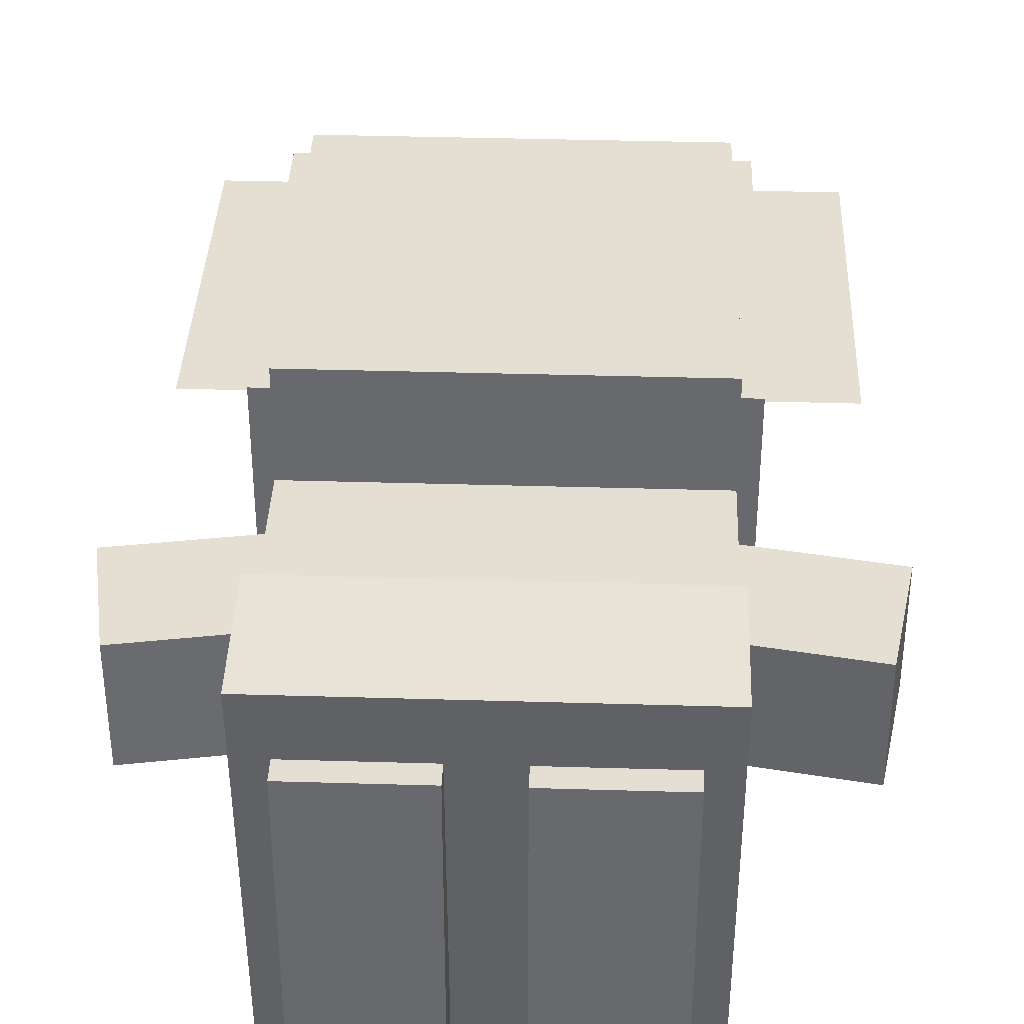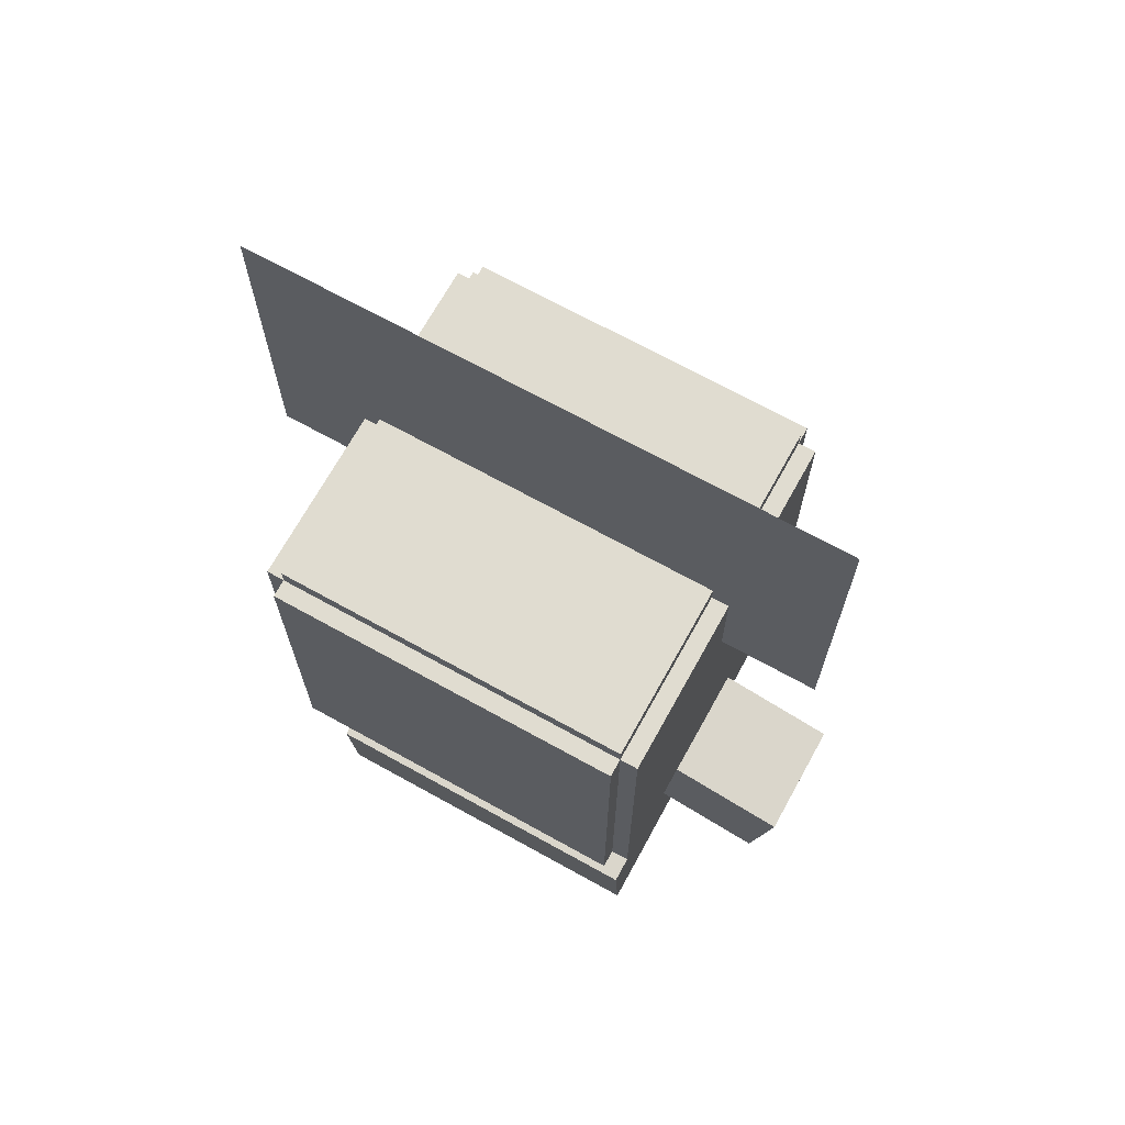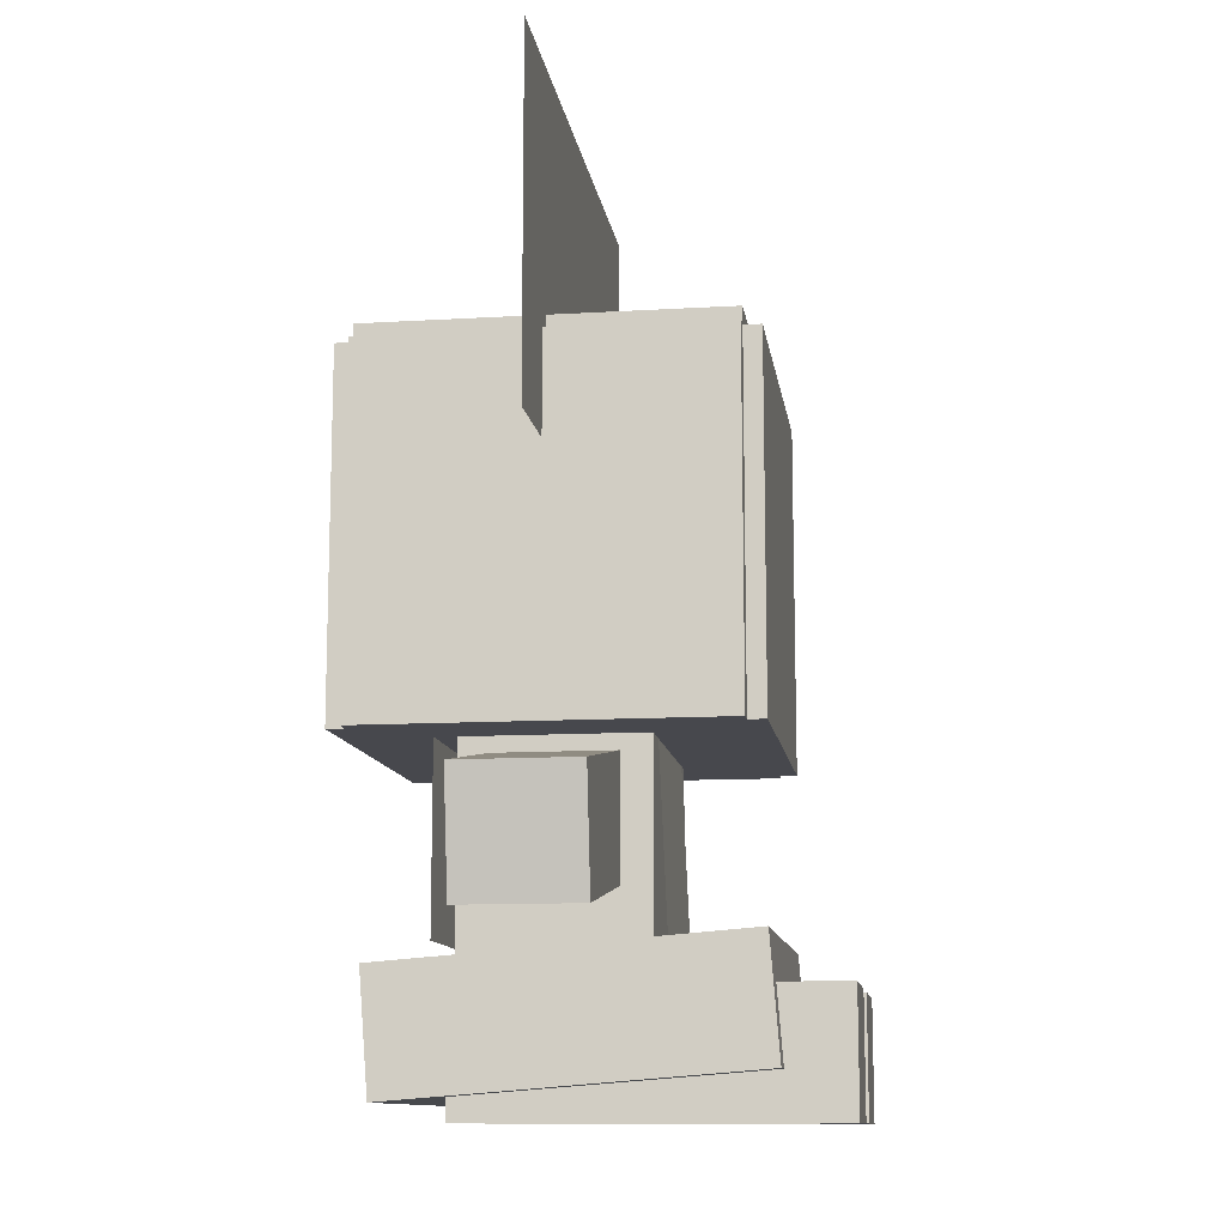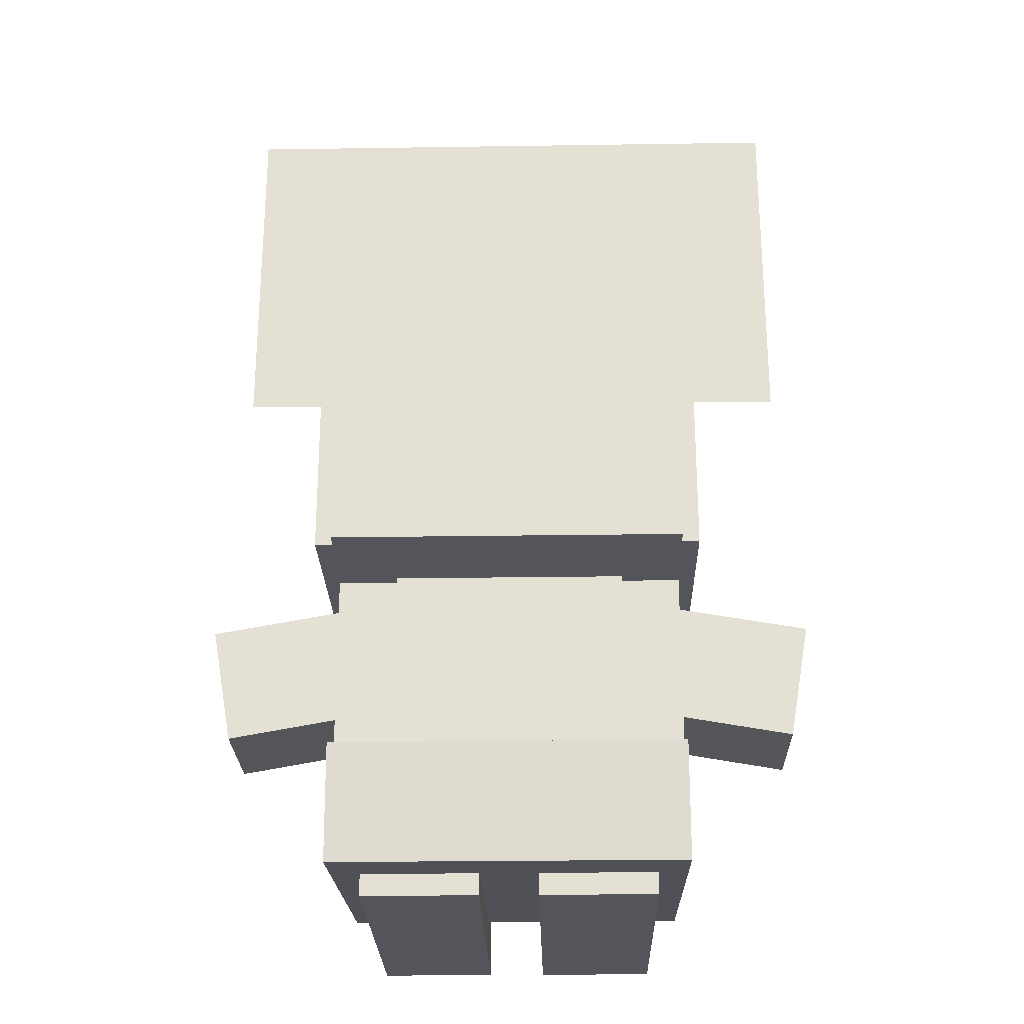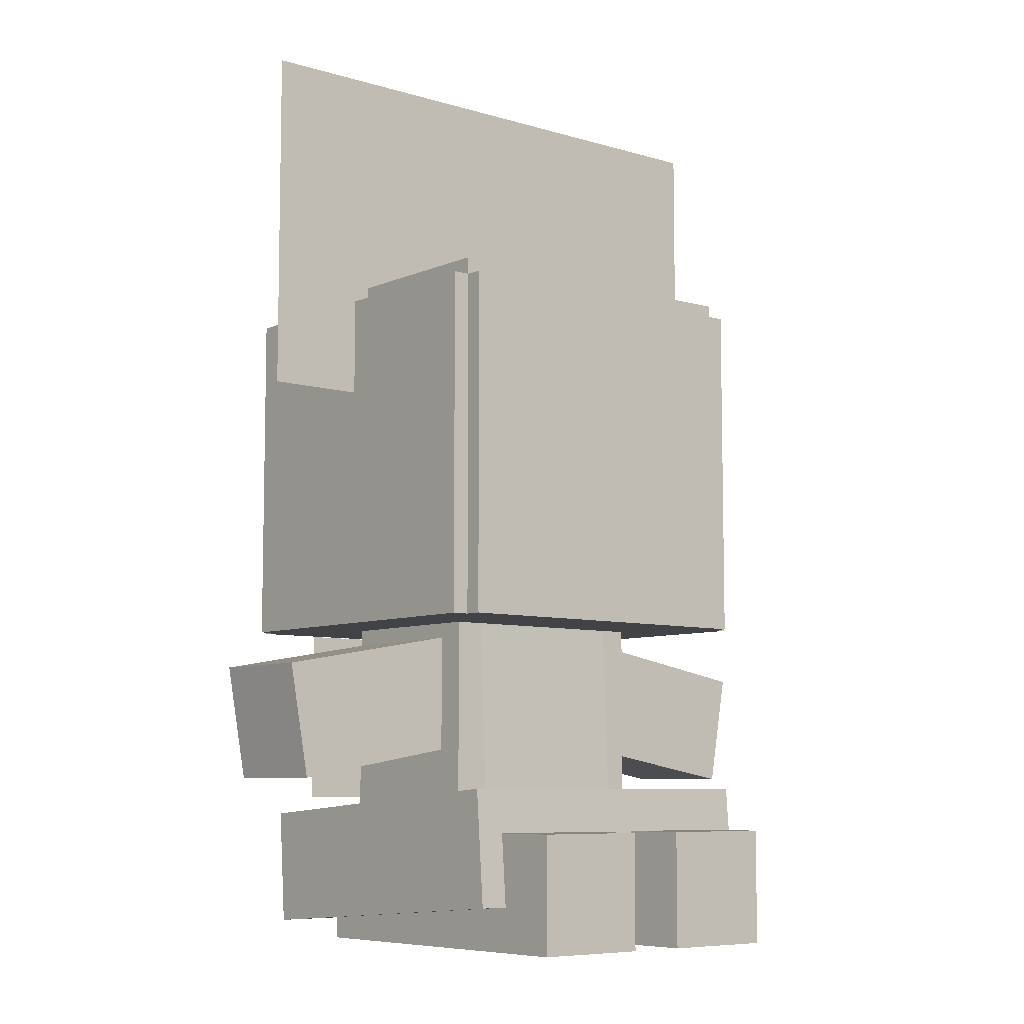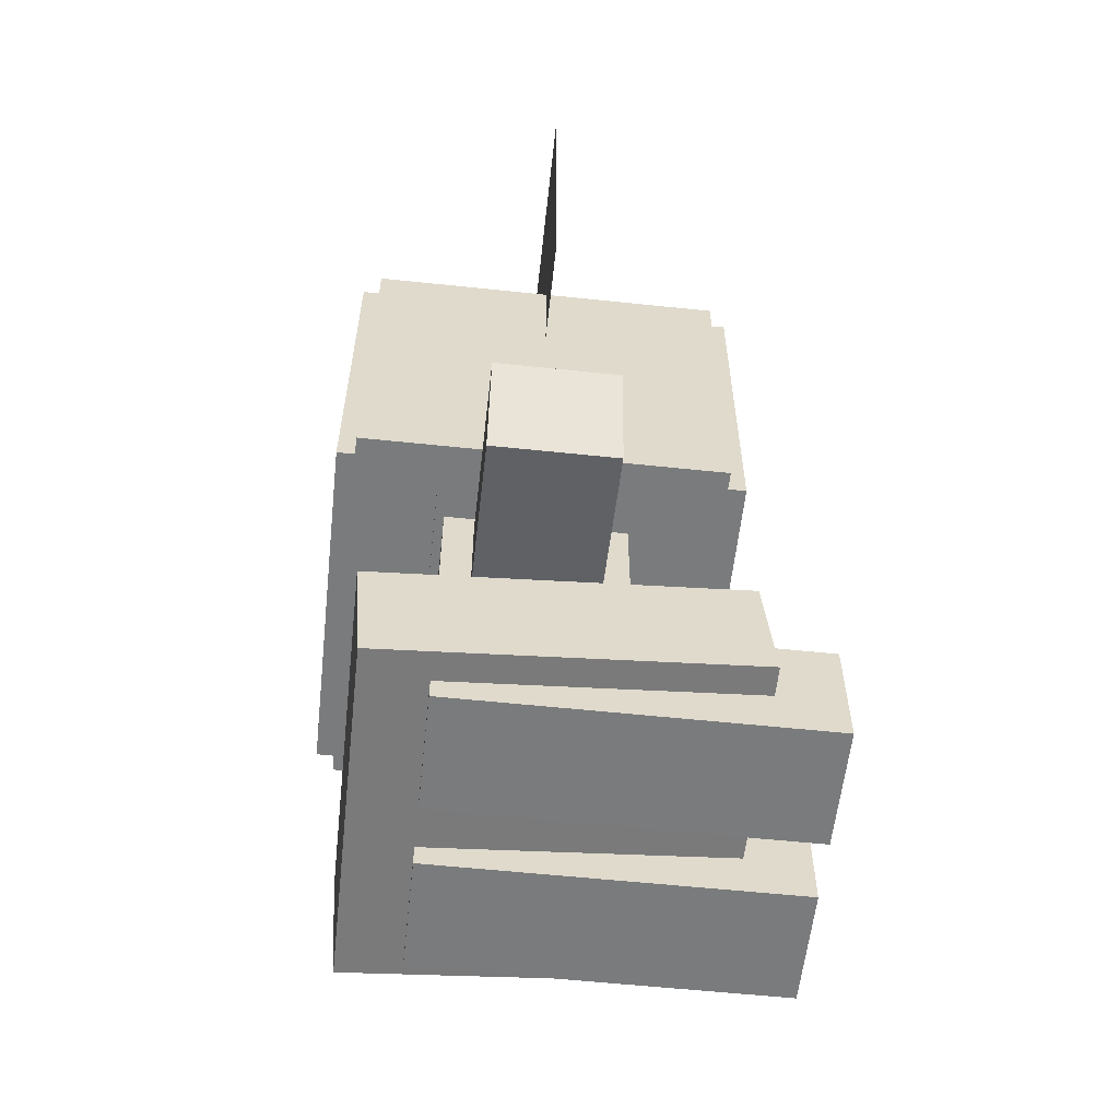
<metadata>
{"format":"obj","ext":"obj","renderer":"f3d","projection":"perspective","resolution":1024,"background":"white","views":[{"elev":37.0,"azim":2.2,"up":"+Z"},{"elev":69.5,"azim":29.0,"up":"+Y"},{"elev":-11.7,"azim":98.2,"up":"+Y"},{"elev":-25.0,"azim":1.4,"up":"+Y"},{"elev":-7.5,"azim":140.2,"up":"+Y"},{"elev":-58.3,"azim":83.8,"up":"+Y"}]}
</metadata>
<code>
o cube
v 0.125 -0.1406 -0.125
v -0.125 -0.1406 -0.125
v 0.125 -0.3906 -0.125
v -0.125 -0.3906 -0.125
v -0.125 -0.1406 0.0625
v 0.125 -0.1406 0.0625
v -0.125 -0.3906 0.0625
v 0.125 -0.3906 0.0625
f 4 7 5 2
f 3 4 2 1
f 8 3 1 6
f 7 8 6 5
f 6 1 2 5
f 7 4 3 8
o cube
v 0.1875 -0.3572 0.1379
v 0.1875 -0.3278 -0.236
v 0.1875 -0.4818 0.128
v 0.1875 -0.4524 -0.2458
v -0.1875 -0.3278 -0.236
v -0.1875 -0.3572 0.1379
v -0.1875 -0.4524 -0.2458
v -0.1875 -0.4818 0.128
f 12 15 13 10
f 11 12 10 9
f 16 11 9 14
f 15 16 14 13
f 14 9 10 13
f 15 12 11 16
o cube
v 0.3298 -0.193 0.03125
v 0.3298 -0.193 -0.09375
v 0.3081 -0.3161 0.03125
v 0.3081 -0.3161 -0.09375
v 0.08358 -0.1496 -0.09375
v 0.08358 -0.1496 0.03125
v 0.06188 -0.2727 -0.09375
v 0.06188 -0.2727 0.03125
f 20 23 21 18
f 19 20 18 17
f 24 19 17 22
f 22 17 18 21
f 23 20 19 24
o cube
v -0.08358 -0.1496 0.03125
v -0.08358 -0.1496 -0.09375
v -0.06188 -0.2727 0.03125
v -0.06188 -0.2727 -0.09375
v -0.3298 -0.193 -0.09375
v -0.3298 -0.193 0.03125
v -0.3081 -0.3161 -0.09375
v -0.3081 -0.3161 0.03125
f 28 31 29 26
f 32 27 25 30
f 31 32 30 29
f 30 25 26 29
f 31 28 27 32
o cube
v 0.1562 -0.375 0.0625
v 0.1562 -0.375 -0.3125
v 0.1562 -0.5 0.0625
v 0.1562 -0.5 -0.3125
v 0.03125 -0.375 -0.3125
v 0.03125 -0.375 0.0625
v 0.03125 -0.5 -0.3125
v 0.03125 -0.5 0.0625
f 36 39 37 34
f 35 36 34 33
f 40 35 33 38
f 39 40 38 37
f 38 33 34 37
f 39 36 35 40
o cube
v -0.03125 -0.375 0.0625
v -0.03125 -0.375 -0.3125
v -0.03125 -0.5 0.0625
v -0.03125 -0.5 -0.3125
v -0.1562 -0.375 -0.3125
v -0.1562 -0.375 0.0625
v -0.1562 -0.5 -0.3125
v -0.1562 -0.5 0.0625
f 44 47 45 42
f 43 44 42 41
f 48 43 41 46
f 47 48 46 45
f 46 41 42 45
f 47 44 43 48
o cube
v 0.09375 -0.1426 -0.126
v 0.09375 -0.1426 -0.126
v 0.09375 -0.3299 -0.1342
v 0.09375 -0.3299 -0.1342
v -0.09375 -0.1426 -0.126
v -0.09375 -0.1426 -0.126
v -0.09375 -0.3299 -0.1342
v -0.09375 -0.3299 -0.1342
f 51 52 50 49
f 56 51 49 54
f 55 56 54 53
f 54 49 50 53
f 55 52 51 56
o back
v 0.1875 -0.15 0.07188
v 0.1875 -0.15 0.07188
v 0.1875 -0.3375 0.07188
v 0.1875 -0.3375 0.07188
v -0.1875 -0.15 0.07188
v -0.1875 -0.15 0.07188
v -0.1875 -0.3375 0.07188
v -0.1875 -0.3375 0.07188
f 59 60 58 57
f 64 59 57 62
f 63 64 62 61
f 62 57 58 61
f 63 60 59 64
o cube
v 0.3125 0.5016 -0.03125
v 0.3125 0.5016 -0.03125
v 0.3125 0.1266 -0.03125
v 0.3125 0.1266 -0.03125
v -0.3125 0.5016 -0.03125
v -0.3125 0.5016 -0.03125
v -0.3125 0.1266 -0.03125
v -0.3125 0.1266 -0.03125
f 68 71 69 66
f 67 68 66 65
f 71 72 70 69
f 70 65 66 69
f 71 68 67 72
o fronthairs
v 0.1875 0.2344 -0.2188
v 0.1875 0.2344 -0.2375
v 0.1875 -0.1406 -0.2188
v 0.1875 -0.1406 -0.2375
v -0.1875 0.2344 -0.2375
v -0.1875 0.2344 -0.2188
v -0.1875 -0.1406 -0.2375
v -0.1875 -0.1406 -0.2188
f 76 79 77 74
f 75 76 74 73
f 79 80 78 77
f 78 73 74 77
f 79 76 75 80
o backhairs
v 0.1875 0.2344 0.175
v 0.1875 0.2344 0.1562
v 0.1875 -0.1406 0.175
v 0.1875 -0.1406 0.1562
v -0.1875 0.2344 0.1562
v -0.1875 0.2344 0.175
v -0.1875 -0.1406 0.1562
v -0.1875 -0.1406 0.175
f 83 84 82 81
f 88 83 81 86
f 87 88 86 85
f 86 81 82 85
f 87 84 83 88
o sidelefthairs
v 0.2063 0.2344 -0.2187
v 0.1875 0.2344 -0.2187
v 0.2063 -0.1406 -0.2187
v 0.1875 -0.1406 -0.2187
v 0.1875 0.2344 0.1562
v 0.2062 0.2344 0.1562
v 0.1875 -0.1406 0.1562
v 0.2062 -0.1406 0.1562
f 91 92 90 89
f 96 91 89 94
f 95 96 94 93
f 94 89 90 93
f 95 92 91 96
o head
v 0.1875 0.2344 -0.2187
v -0.1875 0.2344 -0.2188
v 0.1875 -0.1406 -0.2187
v -0.1875 -0.1406 -0.2188
v -0.1875 0.2344 0.1562
v 0.1875 0.2344 0.1562
v -0.1875 -0.1406 0.1562
v 0.1875 -0.1406 0.1562
f 100 103 101 98
f 99 100 98 97
f 104 99 97 102
f 103 104 102 101
f 102 97 98 101
f 103 100 99 104
o tophairs
v 0.1875 0.2531 -0.2187
v 0.1875 0.2344 -0.2187
v 0.1875 0.2531 0.1563
v 0.1875 0.2344 0.1563
v -0.1875 0.2344 -0.2187
v -0.1875 0.2531 -0.2187
v -0.1875 0.2344 0.1563
v -0.1875 0.2531 0.1563
f 107 108 106 105
f 112 107 105 110
f 111 112 110 109
f 110 105 106 109
f 111 108 107 112
o sidehairs
v -0.1875 0.2344 -0.2188
v -0.2062 0.2344 -0.2188
v -0.1875 -0.1406 -0.2188
v -0.2062 -0.1406 -0.2188
v -0.2063 0.2344 0.1562
v -0.1875 0.2344 0.1562
v -0.2063 -0.1406 0.1562
v -0.1875 -0.1406 0.1562
f 116 119 117 114
f 115 116 114 113
f 119 120 118 117
f 118 113 114 117
f 119 116 115 120

</code>
